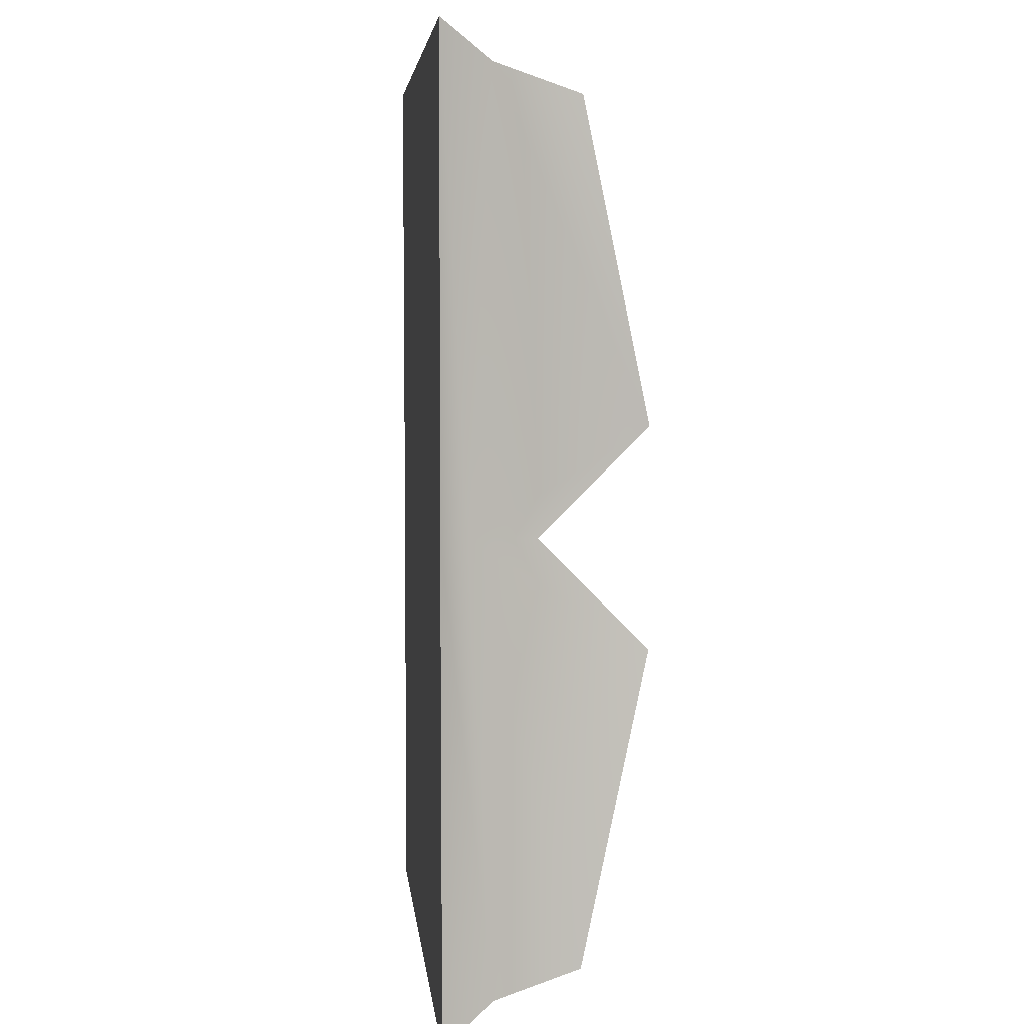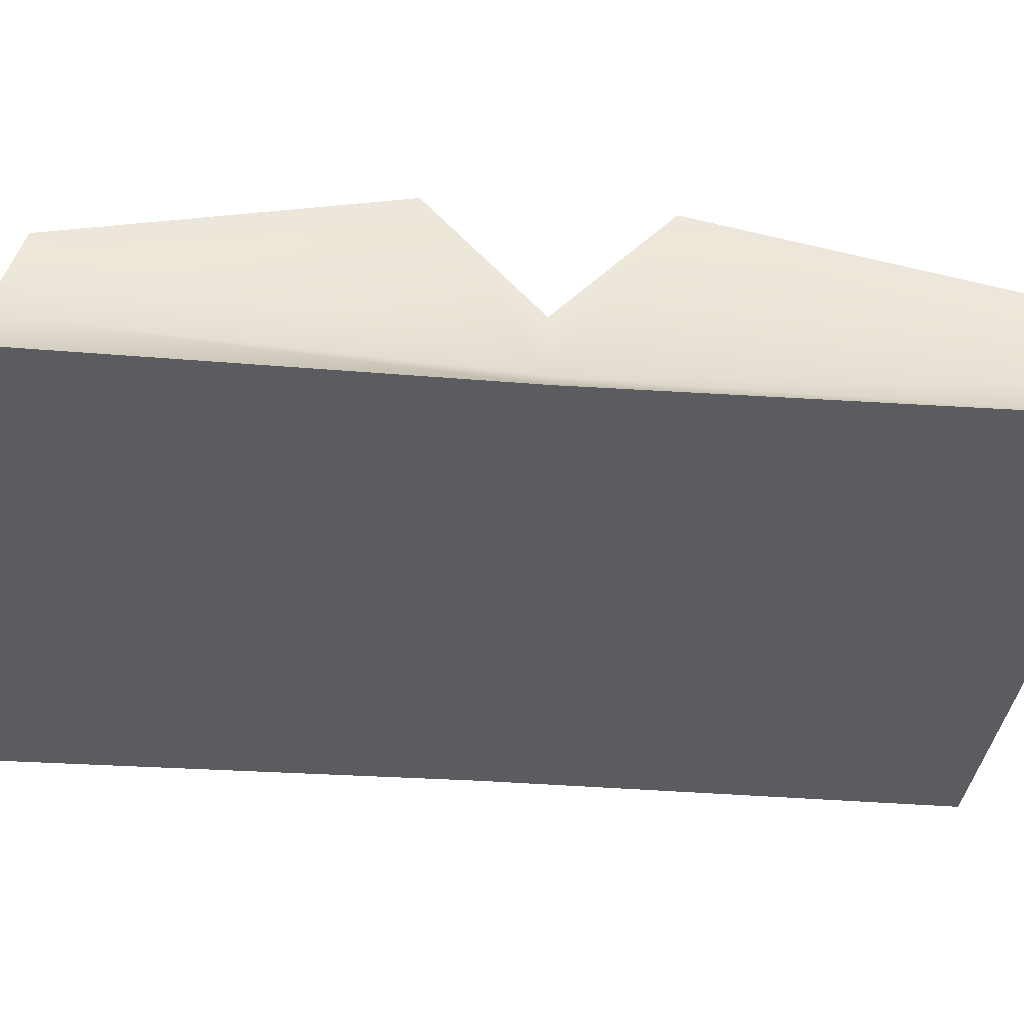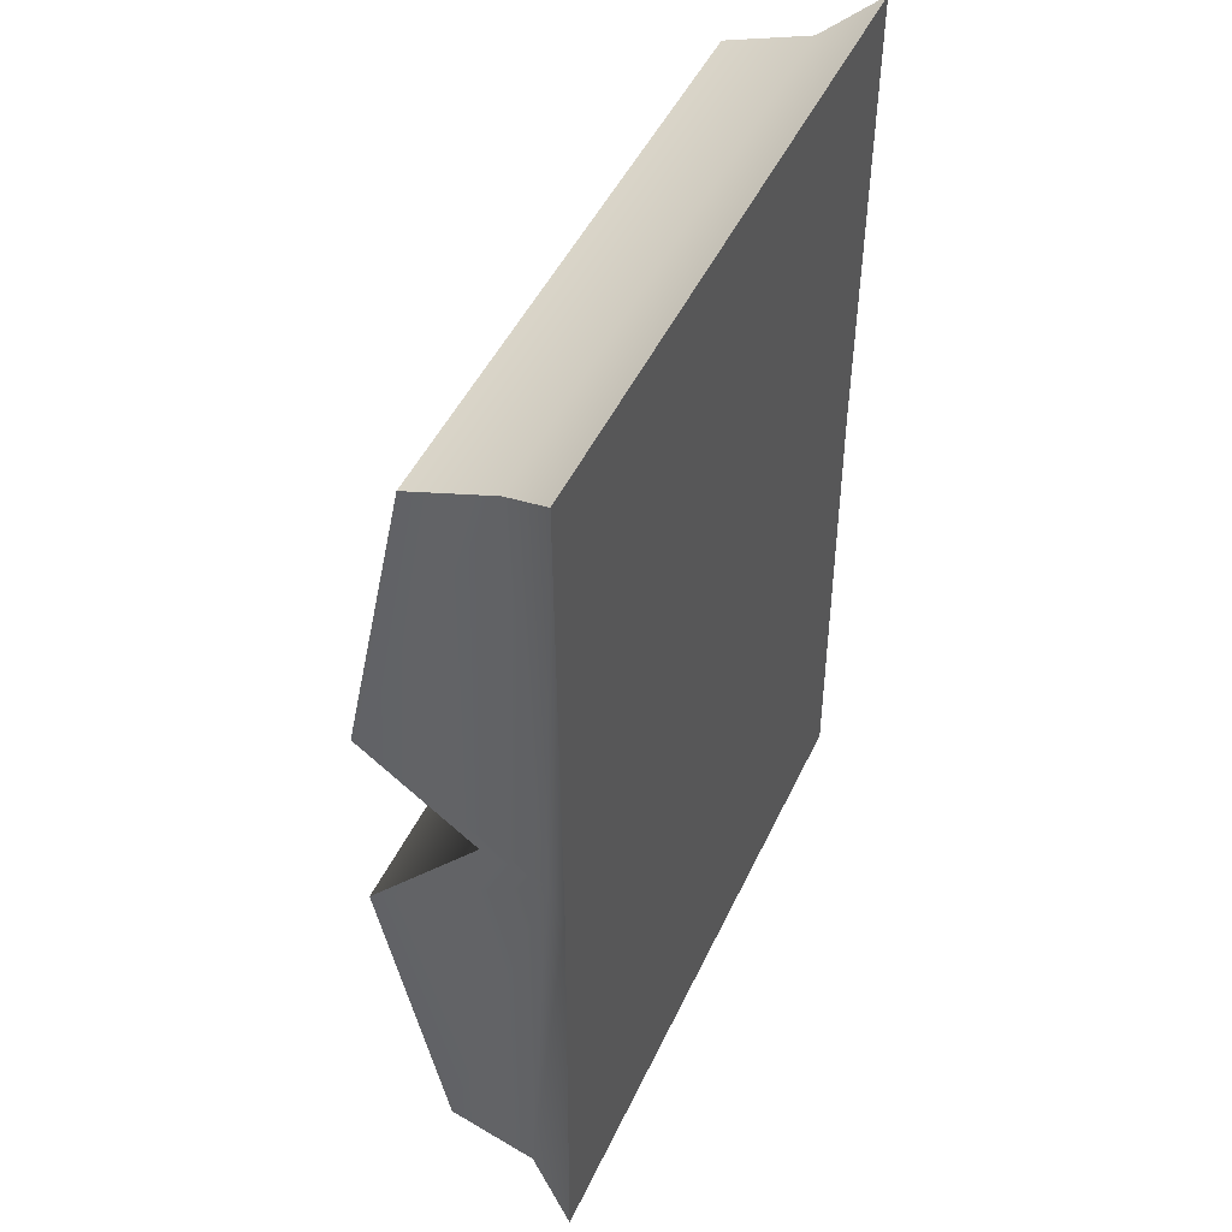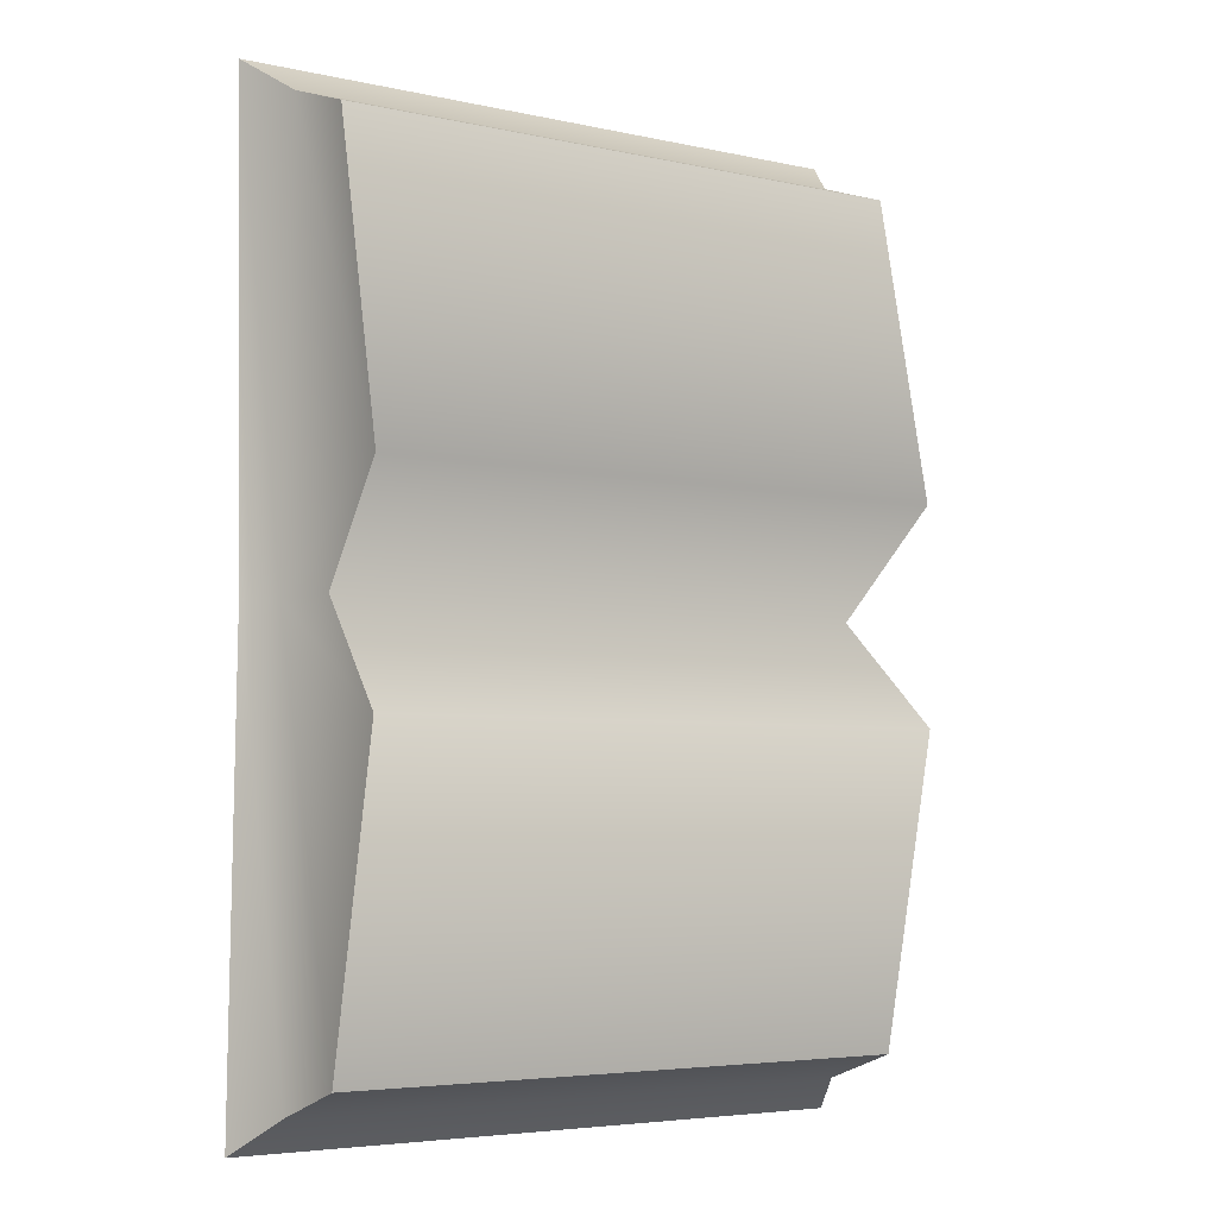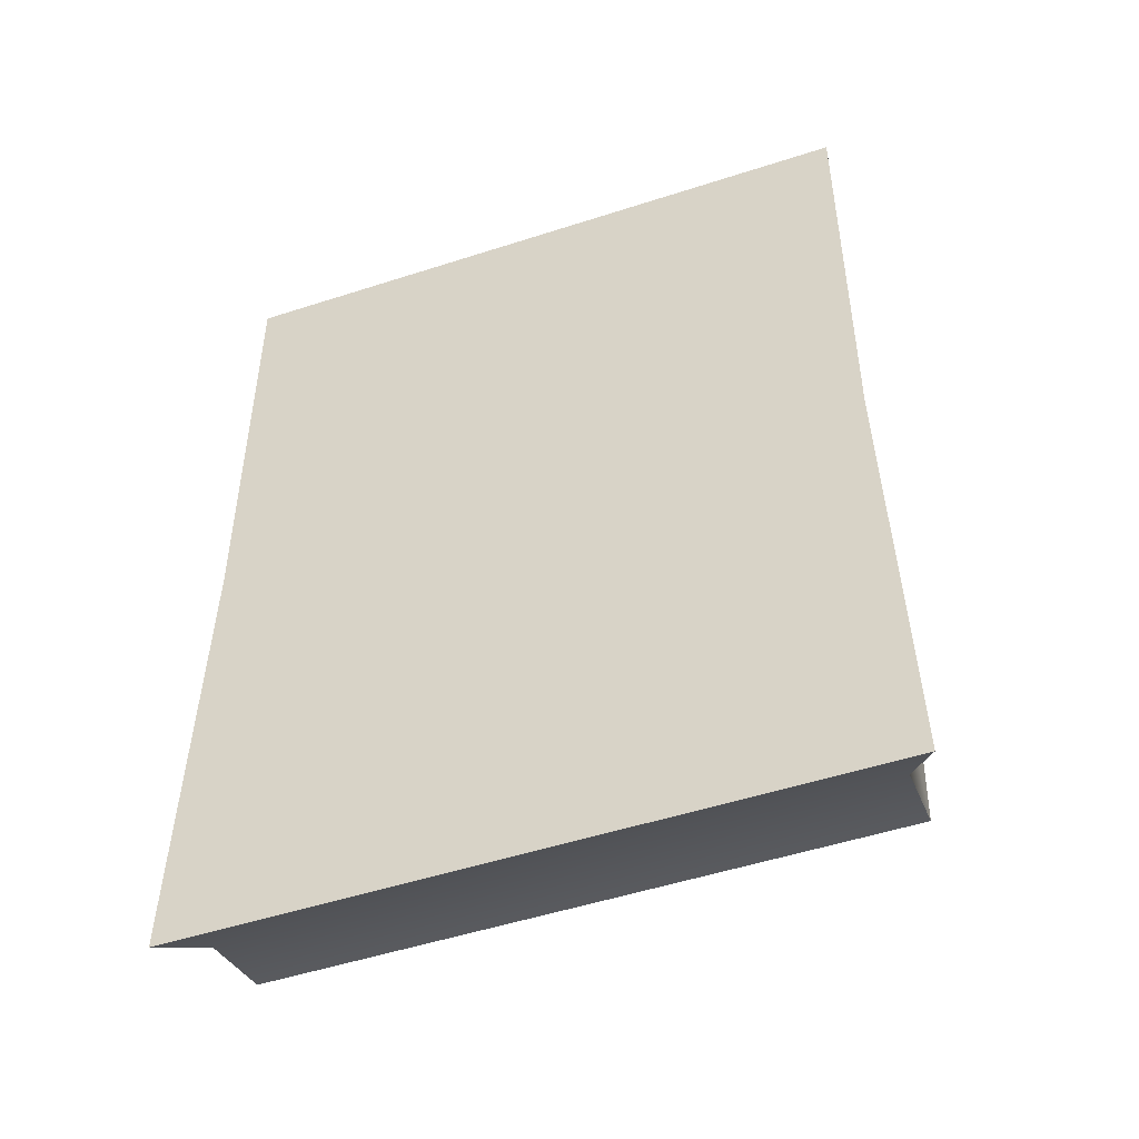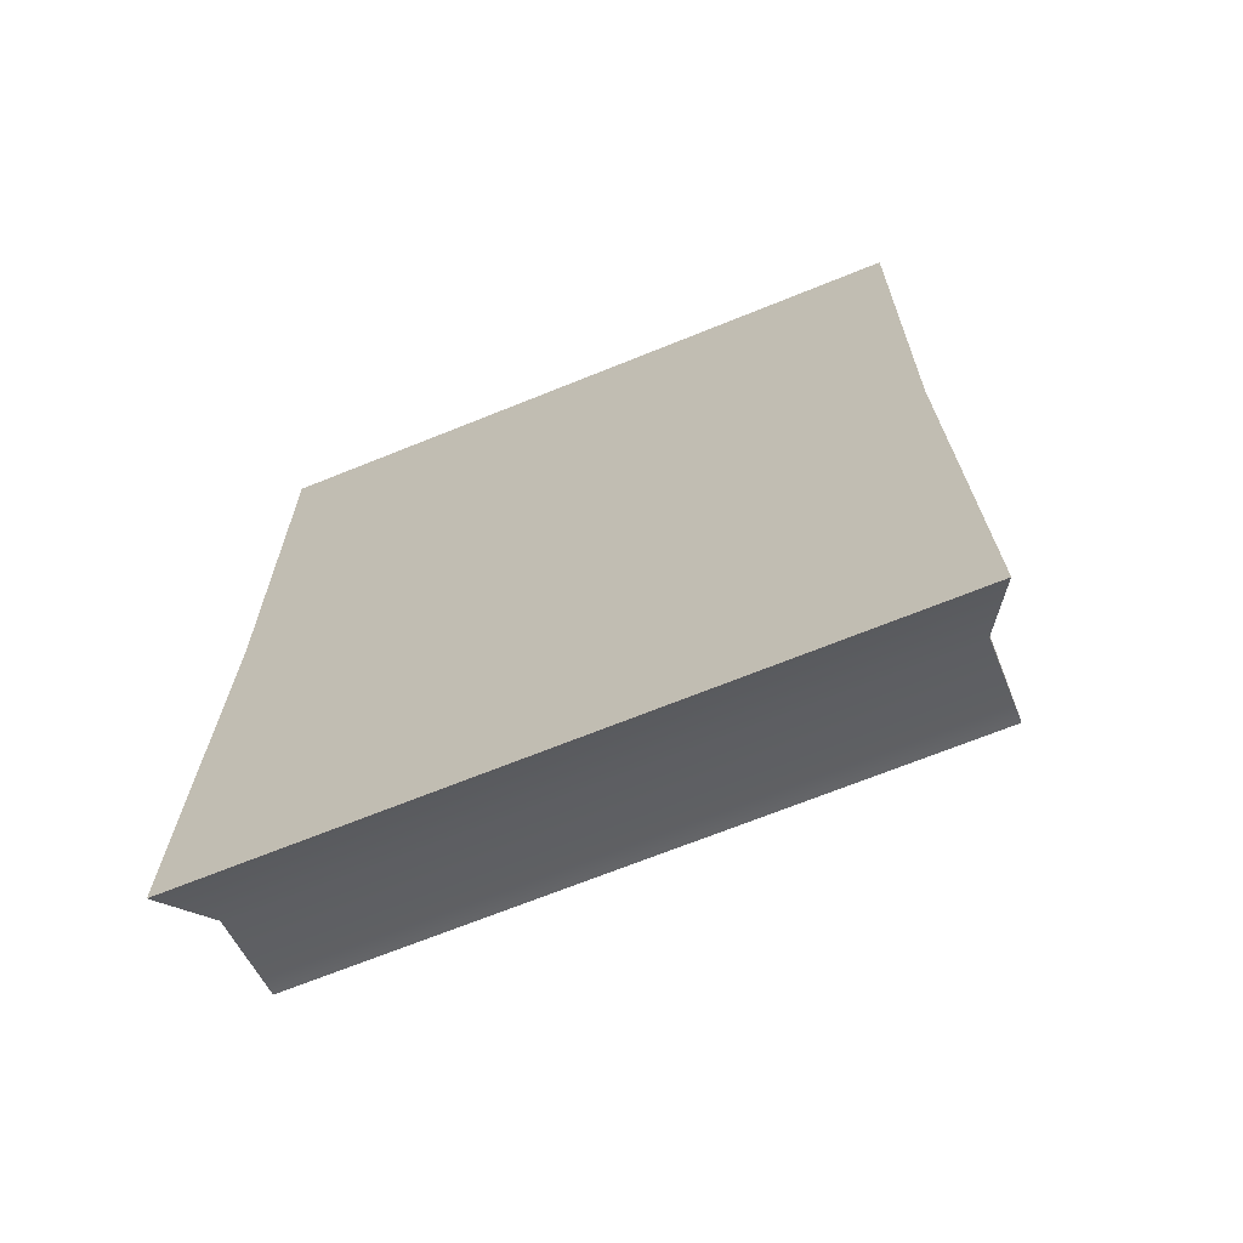
<metadata>
{"format":"obj","ext":"obj","renderer":"f3d","projection":"perspective","resolution":1024,"background":"white","views":[{"elev":5.0,"azim":84.2,"up":"+Z"},{"elev":-34.1,"azim":-95.8,"up":"+Y"},{"elev":47.5,"azim":-65.8,"up":"+Z"},{"elev":-4.9,"azim":145.1,"up":"+Z"},{"elev":-51.7,"azim":19.3,"up":"+Z"},{"elev":-69.1,"azim":22.0,"up":"+Z"}]}
</metadata>
<code>
o booksmallopen05
v 0.2008 0.0003398 -0.009256
v 0.205 0.0003397 0.3012
v -0.217 0.0003397 -0.009256
v -0.2027 0.03363 0.2779
v -0.2212 0.0003397 0.3012
v 0.1865 0.03363 0.2779
v 0.205 0.0003397 0.3012
v -0.2027 0.08818 0.2591
v -0.2027 0.03363 0.2779
v 0.1865 0.08818 0.2591
v 0.1865 0.03363 0.2779
v -0.2027 0.03363 -0.2964
v -0.2027 0.08818 -0.2777
v 0.1865 0.03363 -0.2964
v 0.1865 0.08818 -0.2777
v -0.2212 0.0003397 -0.3197
v -0.2027 0.03363 -0.2964
v 0.205 0.0003397 -0.3197
v 0.1865 0.03363 -0.2964
v -0.217 0.0003397 -0.009256
v -0.2212 0.0003397 -0.3197
v 0.2008 0.0003398 -0.009256
v 0.205 0.0003397 -0.3197
v 0.1865 0.08818 0.2591
v 0.1865 0.1295 0.05957
v -0.2027 0.08818 0.2591
v -0.2027 0.1295 0.05957
v 0.1772 0.06212 -0.009256
v -0.1934 0.06212 -0.009256
v -0.2027 0.08818 -0.2777
v -0.2027 0.1295 -0.07808
v 0.1865 0.08818 -0.2777
v 0.1865 0.1295 -0.07808
v -0.1934 0.06212 -0.009256
v 0.1772 0.06212 -0.009256
v -0.2027 0.1295 -0.07808
v -0.2027 0.08818 -0.2777
v -0.2007 0.01857 -0.009256
v -0.2027 0.03363 -0.2964
v -0.1934 0.06212 -0.009256
v -0.2027 0.1295 0.05957
v -0.2027 0.03363 0.2779
v -0.2027 0.08818 0.2591
v -0.2212 0.0003397 -0.3197
v -0.217 0.0003397 -0.009256
v -0.2027 0.03363 -0.2964
v -0.2007 0.01857 -0.009256
v -0.2212 0.0003397 0.3012
v -0.2027 0.03363 0.2779
v 0.1772 0.06212 -0.009256
v 0.1846 0.01857 -0.009256
v 0.1865 0.1295 -0.07808
v 0.1865 0.1295 0.05957
v 0.1865 0.03363 0.2779
v 0.1865 0.08818 0.2591
v 0.1865 0.03363 -0.2964
v 0.1865 0.08818 -0.2777
v 0.205 0.0003397 -0.3197
v 0.1865 0.03363 -0.2964
v 0.2008 0.0003398 -0.009256
v 0.1846 0.01857 -0.009256
v 0.205 0.0003397 0.3012
v 0.1865 0.03363 0.2779
v -0.2212 0.0003397 0.3012
g Geoset0
f 1 2 3
f 4 5 6
f 7 6 5
f 8 9 10
f 11 10 9
f 12 13 14
f 15 14 13
f 16 17 18
f 19 18 17
f 20 21 22
f 23 22 21
f 24 25 26
f 27 26 25
f 25 28 27
f 29 27 28
f 30 31 32
f 33 32 31
f 31 34 33
f 35 33 34
f 36 37 38
f 39 38 37
f 40 36 38
f 41 40 38
f 38 42 41
f 43 41 42
f 44 45 46
f 47 46 45
f 45 48 47
f 49 47 48
f 50 51 52
f 53 51 50
f 51 53 54
f 55 54 53
f 56 57 51
f 52 51 57
f 58 59 60
f 61 60 59
f 60 61 62
f 63 62 61
f 64 3 2

</code>
